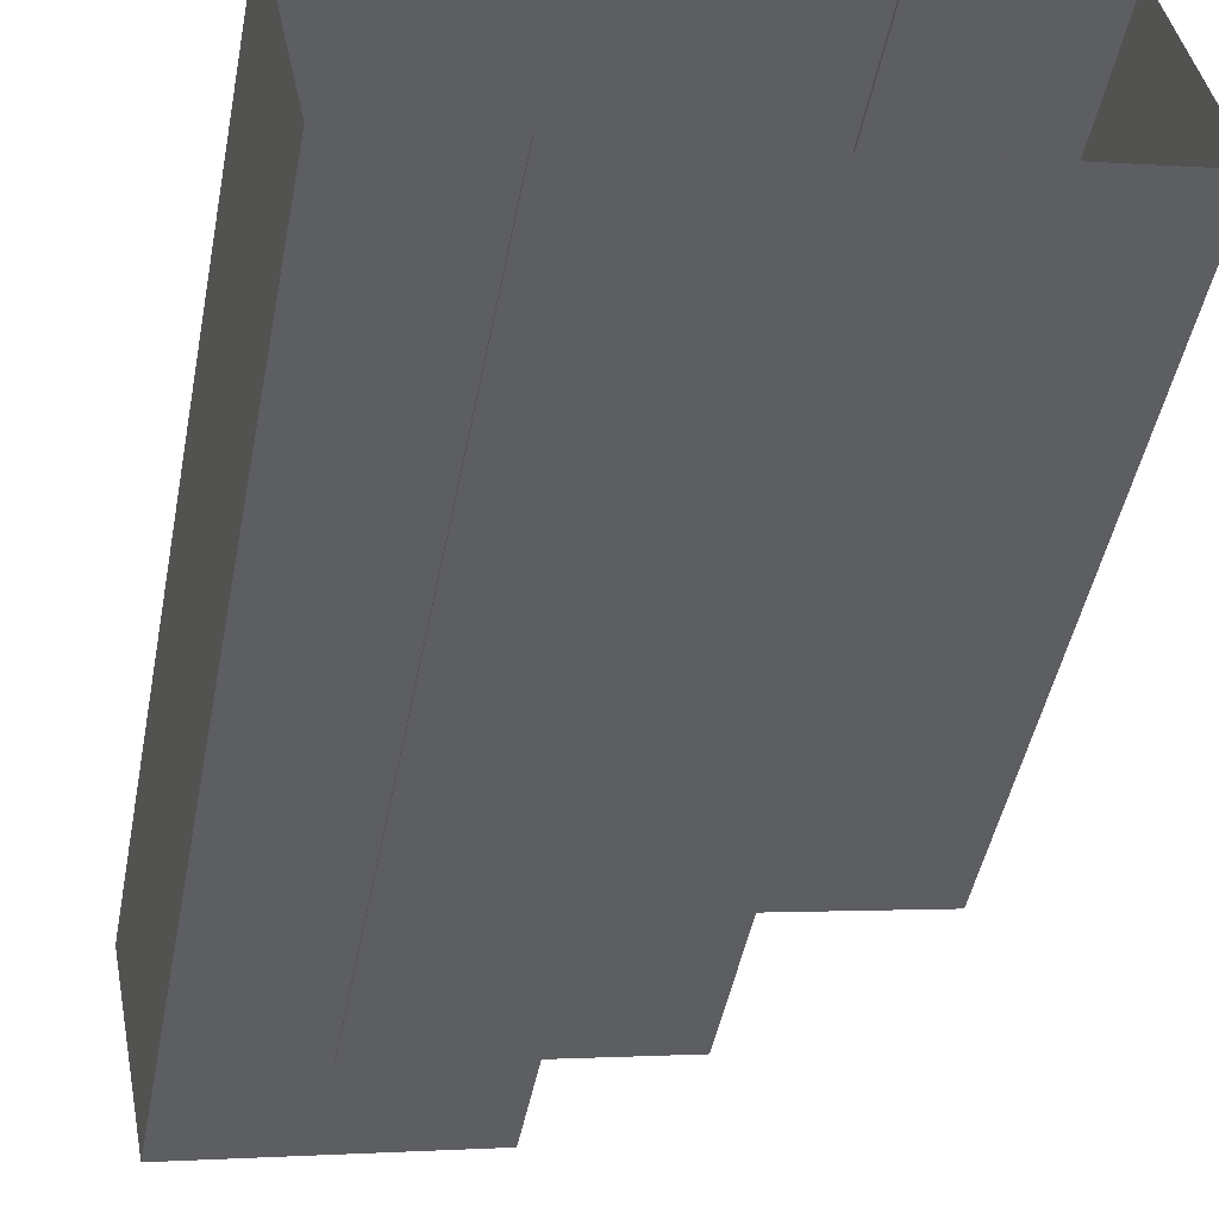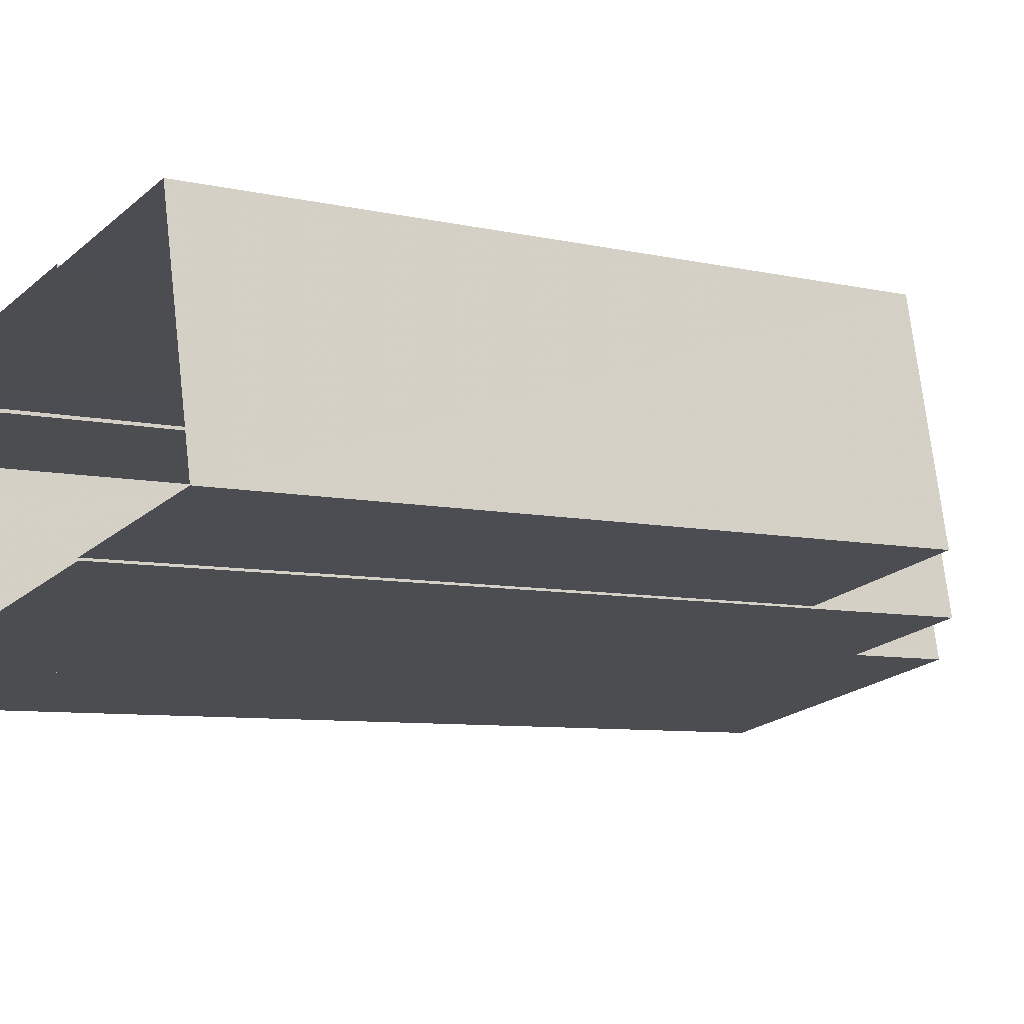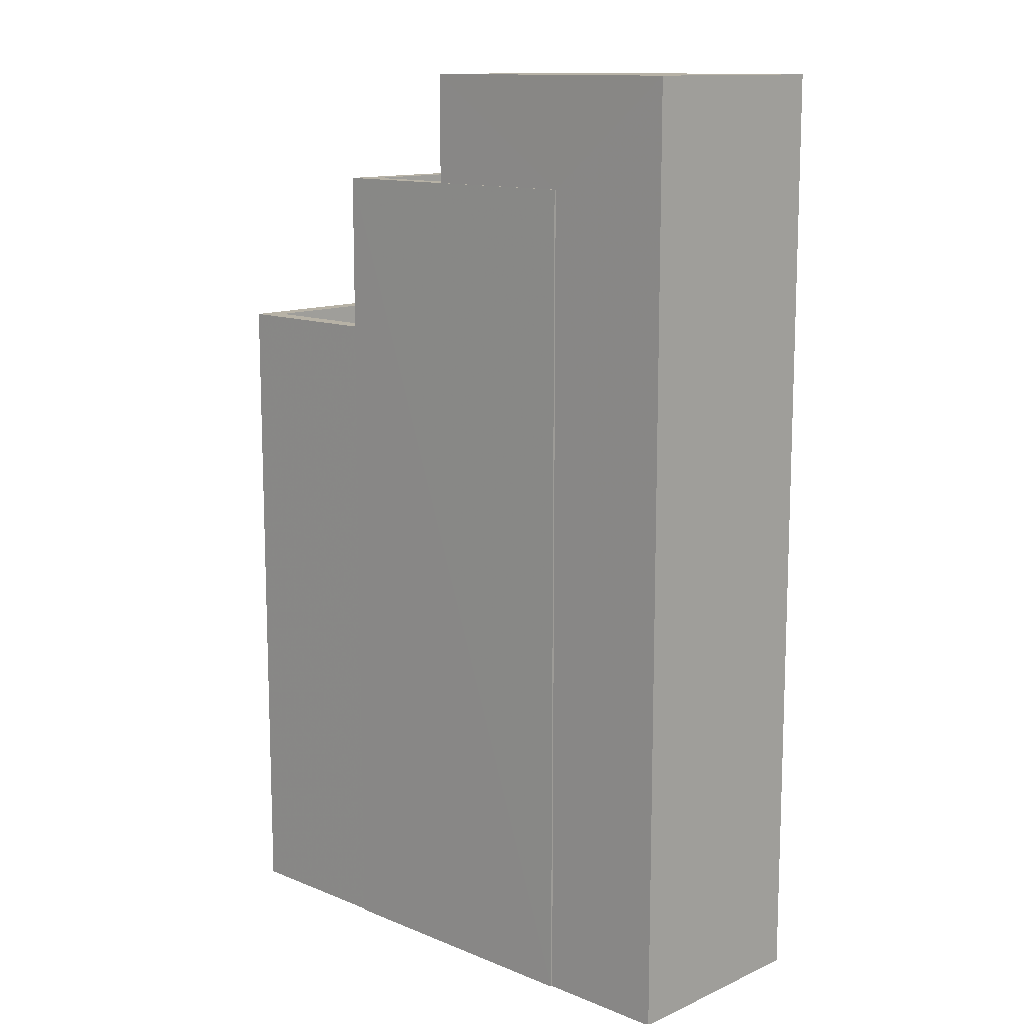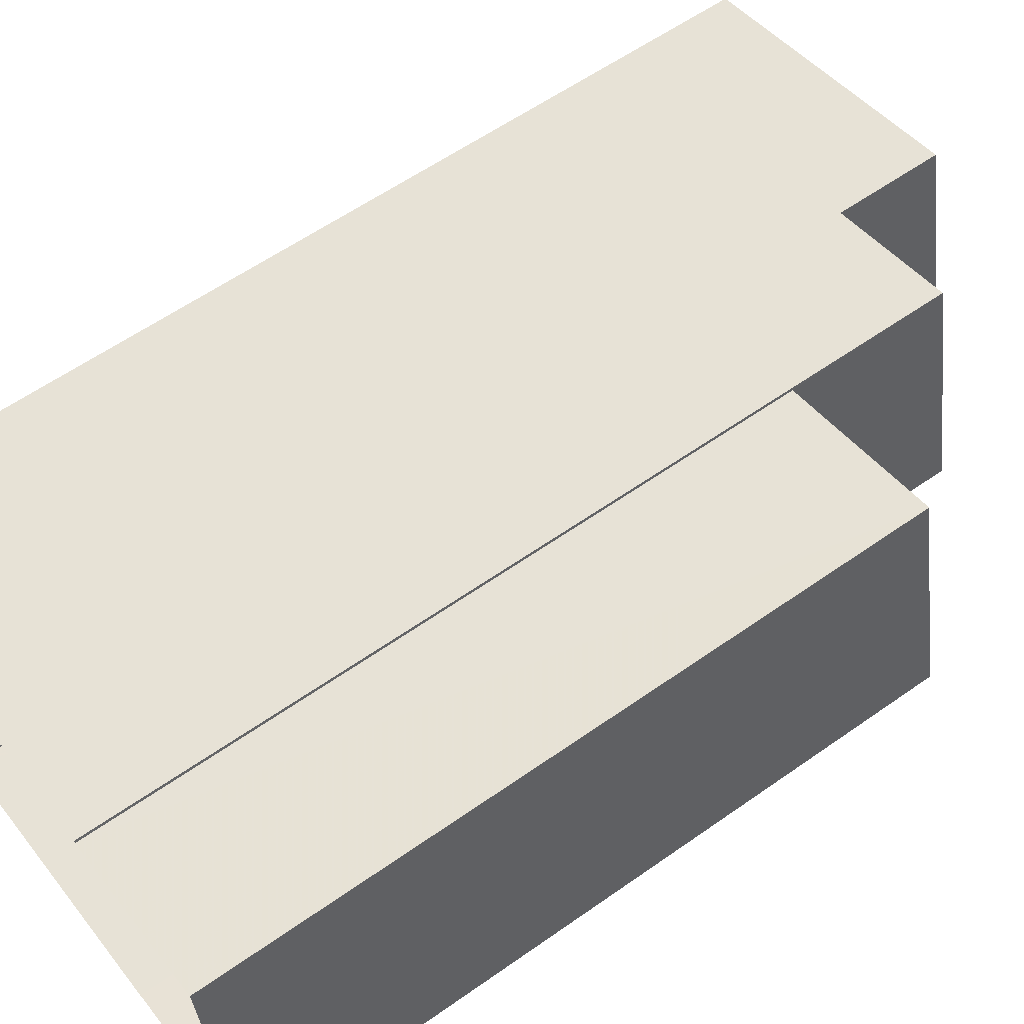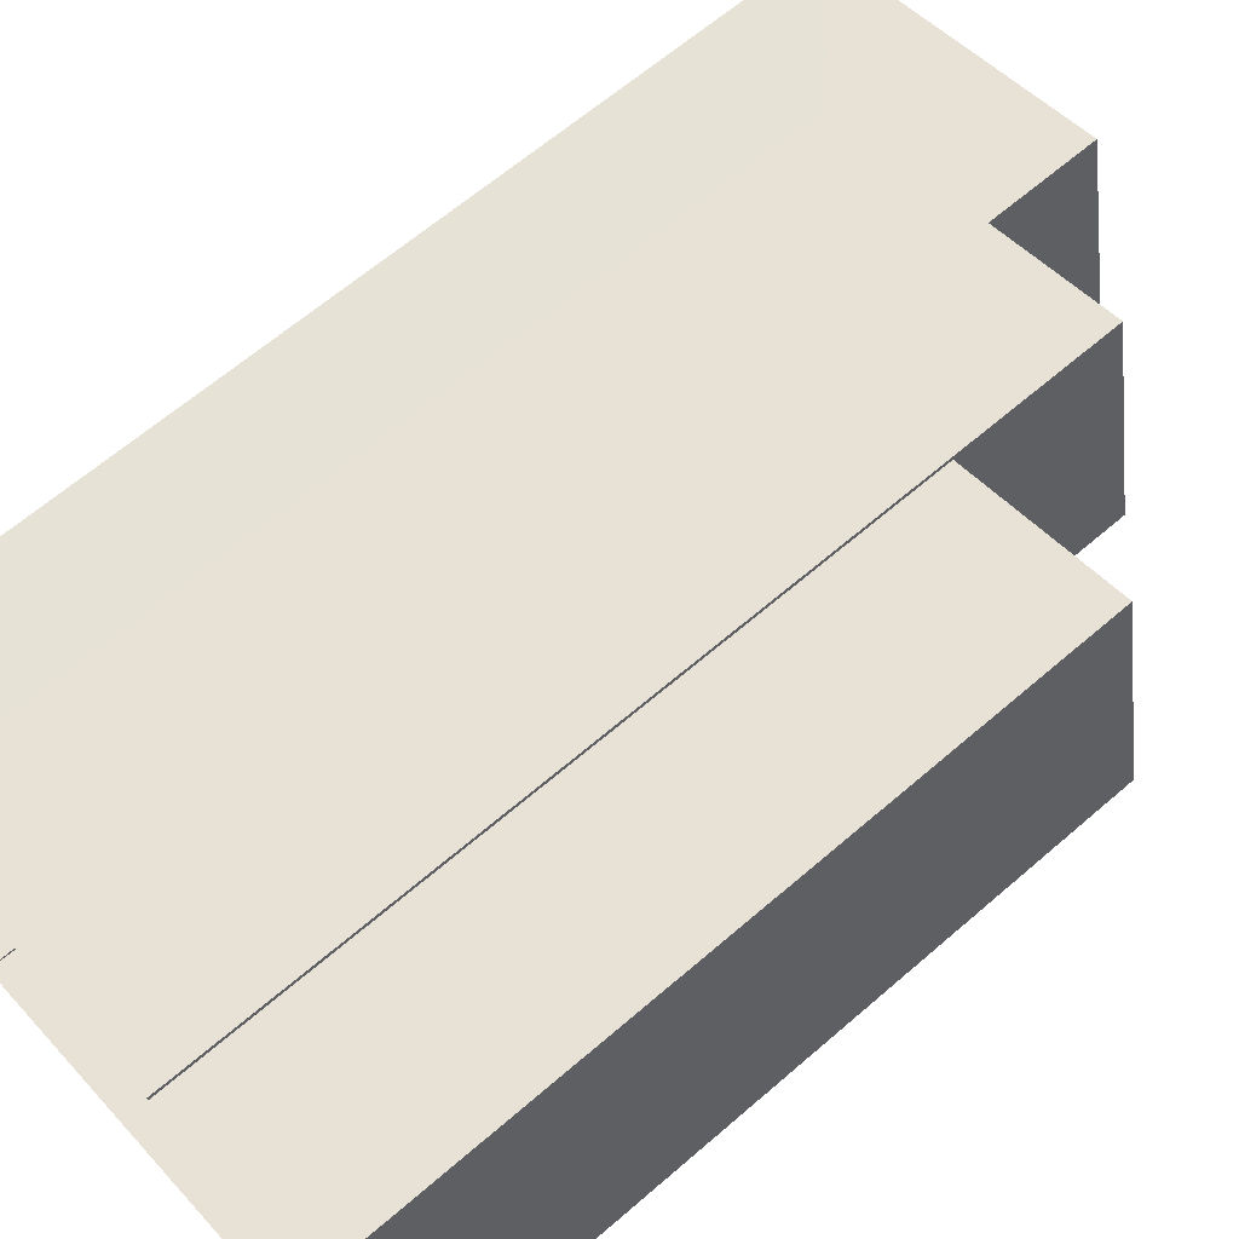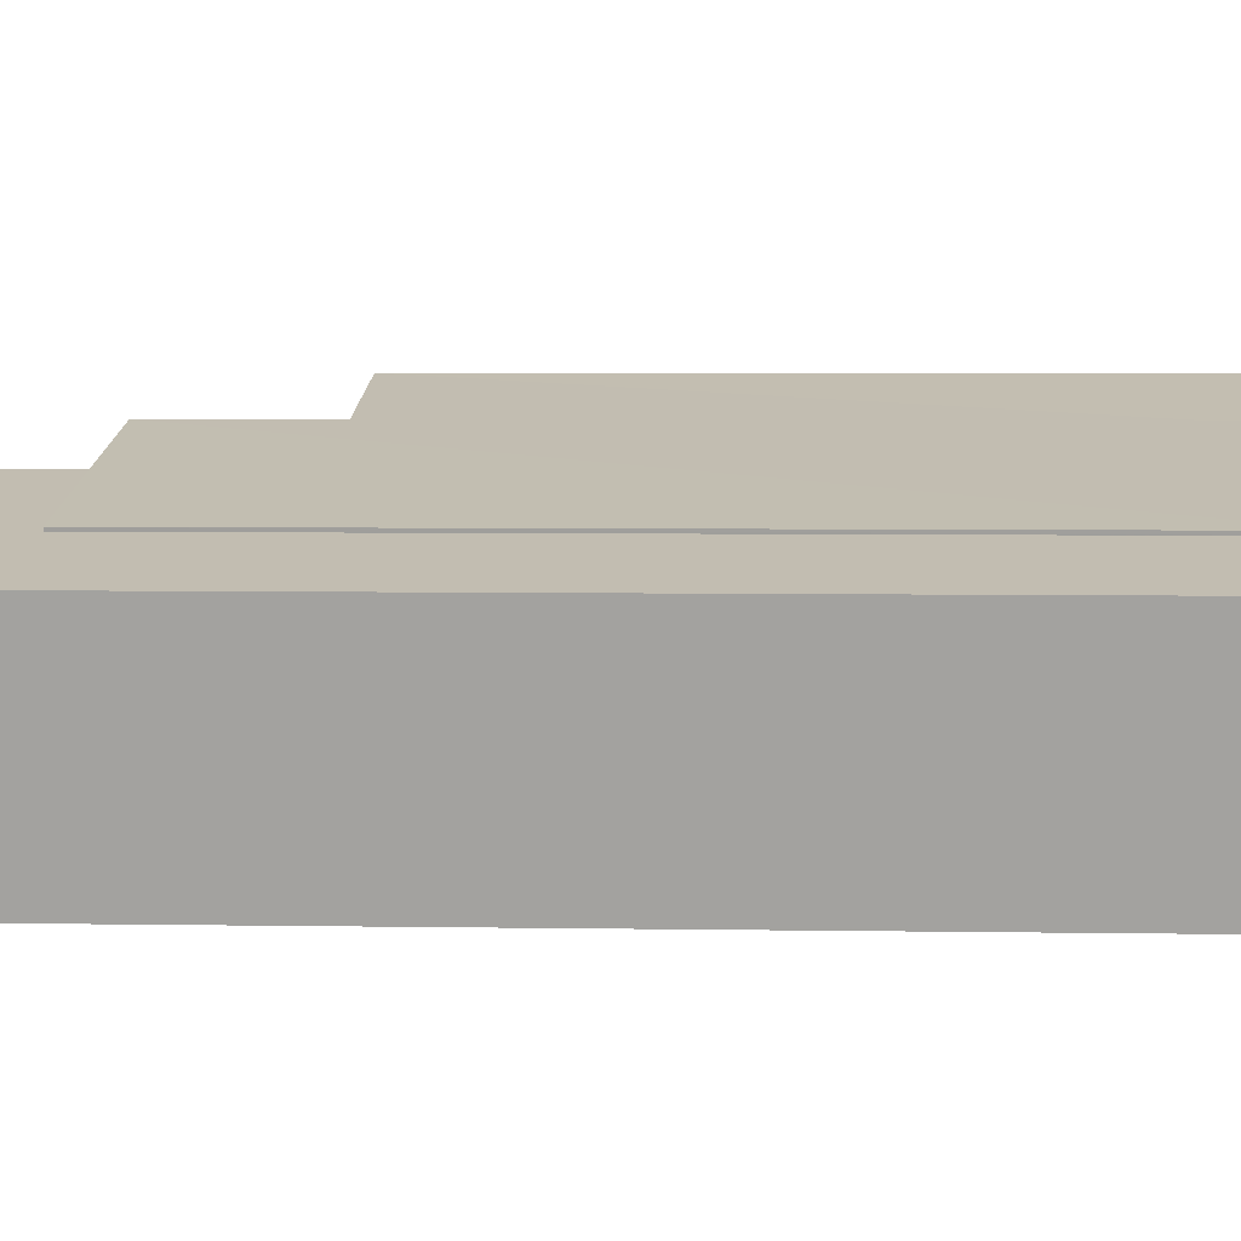
<metadata>
{"format":"obj","ext":"obj","renderer":"f3d","projection":"perspective","resolution":1024,"background":"white","views":[{"elev":-48.2,"azim":168.9,"up":"+Y"},{"elev":-7.0,"azim":-125.0,"up":"+Y"},{"elev":12.4,"azim":32.2,"up":"+Z"},{"elev":58.7,"azim":-126.1,"up":"+Y"},{"elev":63.9,"azim":-131.1,"up":"+Y"},{"elev":5.6,"azim":92.7,"up":"+Y"}]}
</metadata>
<code>
v -1.235e+04 -3.489e+04 39.87
v -1.235e+04 -3.489e+04 40.97
v -1.235e+04 -3.489e+04 39.87
v -1.235e+04 -3.489e+04 40.97
v -1.235e+04 -3.489e+04 39.87
v -1.235e+04 -3.489e+04 39.87
v -1.235e+04 -3.489e+04 40.97
v -1.235e+04 -3.489e+04 40.97
v -1.235e+04 -3.489e+04 30.65
v -1.235e+04 -3.489e+04 40.97
v -1.235e+04 -3.489e+04 30.65
v -1.235e+04 -3.489e+04 40.97
v -1.235e+04 -3.489e+04 40.97
v -1.235e+04 -3.489e+04 30.65
v -1.235e+04 -3.489e+04 30.65
v -1.235e+04 -3.489e+04 40.97
v -1.235e+04 -3.489e+04 30.65
v -1.235e+04 -3.489e+04 43.41
v -1.235e+04 -3.489e+04 30.65
v -1.235e+04 -3.489e+04 43.41
v -1.234e+04 -3.489e+04 43.41
v -1.234e+04 -3.489e+04 43.41
v -1.234e+04 -3.489e+04 30.65
v -1.234e+04 -3.489e+04 30.65
v -1.234e+04 -3.489e+04 30.65
v -1.234e+04 -3.489e+04 43.41
v -1.234e+04 -3.489e+04 30.65
v -1.234e+04 -3.489e+04 43.41
v -1.234e+04 -3.489e+04 42.31
v -1.234e+04 -3.489e+04 43.41
v -1.234e+04 -3.489e+04 42.31
v -1.234e+04 -3.489e+04 43.41
v -1.234e+04 -3.489e+04 43.41
v -1.235e+04 -3.489e+04 42.31
v -1.235e+04 -3.489e+04 43.41
v -1.234e+04 -3.489e+04 42.31
v -1.234e+04 -3.489e+04 45.08
v -1.234e+04 -3.489e+04 45.08
v -1.234e+04 -3.489e+04 30.65
v -1.234e+04 -3.489e+04 43.41
v -1.234e+04 -3.489e+04 43.41
v -1.234e+04 -3.489e+04 45.08
v -1.234e+04 -3.489e+04 30.65
v -1.234e+04 -3.489e+04 45.08
f 19 25 27
f 14 15 9
f 15 19 27
f 11 14 9
f 27 43 39
f 17 9 24
f 23 17 24
f 24 27 39
f 15 27 9
f 9 27 24
f 1 2 3
f 1 4 2
f 5 6 7
f 8 5 7
f 2 6 3
f 2 7 6
f 9 10 11
f 9 12 10
f 13 14 11
f 10 13 11
f 15 14 13
f 16 15 13
f 9 17 12
f 17 18 12
f 15 16 19
f 4 18 20
f 1 5 4
f 19 16 20
f 16 4 20
f 12 18 8
f 5 8 4
f 8 18 4
f 21 22 23
f 24 21 23
f 23 18 17
f 23 22 18
f 20 25 19
f 20 26 25
f 27 25 26
f 28 27 26
f 29 30 31
f 29 32 30
f 33 34 35
f 33 36 34
f 30 34 31
f 30 35 34
f 37 21 38
f 38 21 39
f 37 40 21
f 39 21 24
f 41 42 28
f 27 28 43
f 43 28 44
f 28 42 44
f 44 39 43
f 44 38 39
f 29 36 32
f 41 32 42
f 42 33 37
f 37 33 40
f 32 36 33
f 42 32 33
f 5 3 6
f 5 1 3
f 4 16 2
f 12 7 10
f 16 13 2
f 8 7 12
f 7 13 10
f 2 13 7
f 21 40 22
f 40 18 22
f 18 30 20
f 26 41 28
f 20 41 26
f 35 40 33
f 41 30 32
f 18 35 30
f 35 18 40
f 20 30 41
f 36 31 34
f 36 29 31
f 42 37 38
f 44 42 38

</code>
